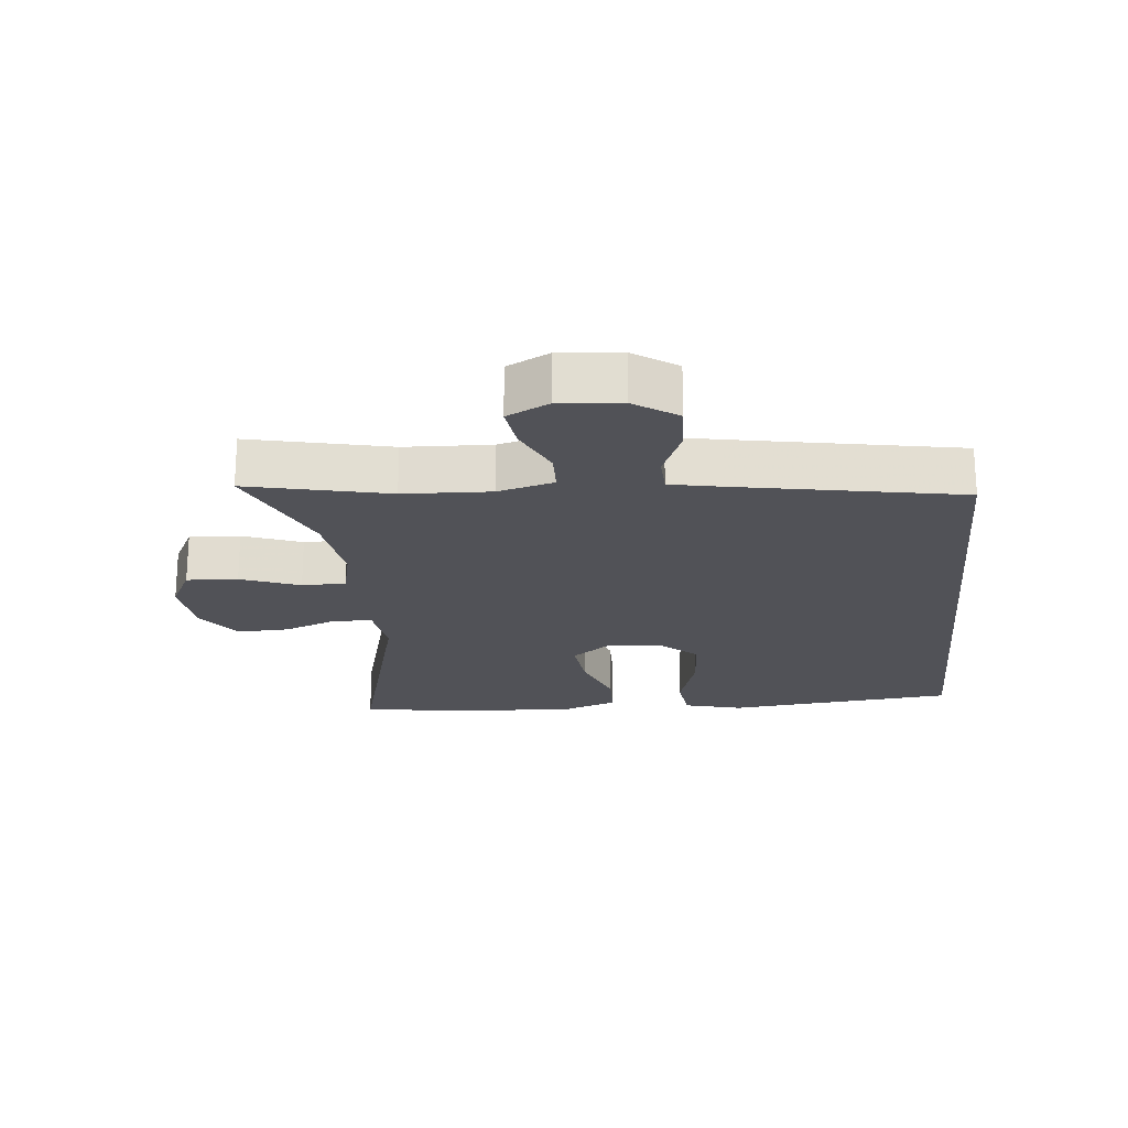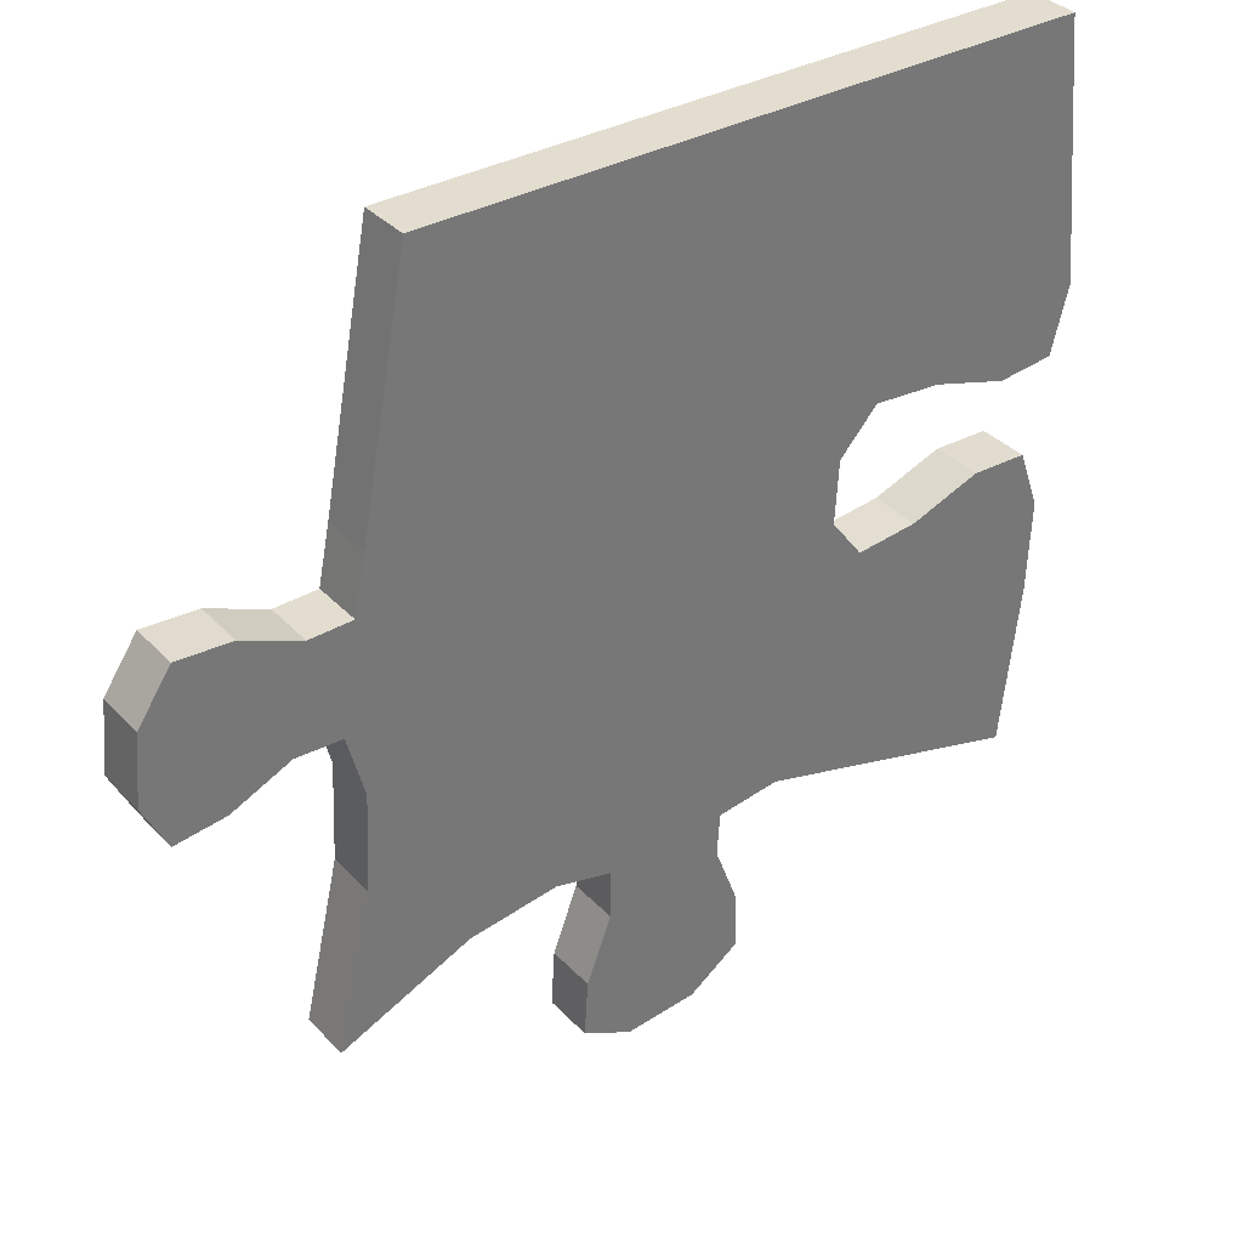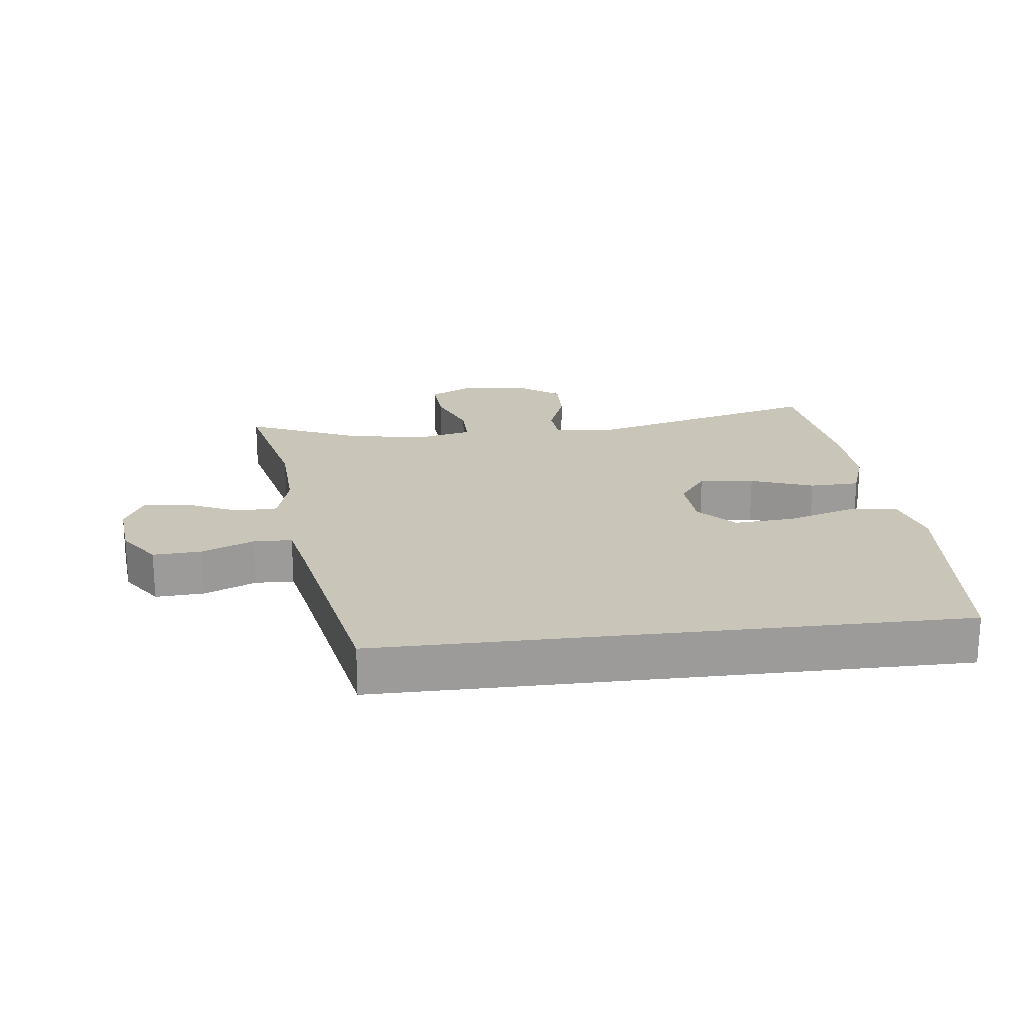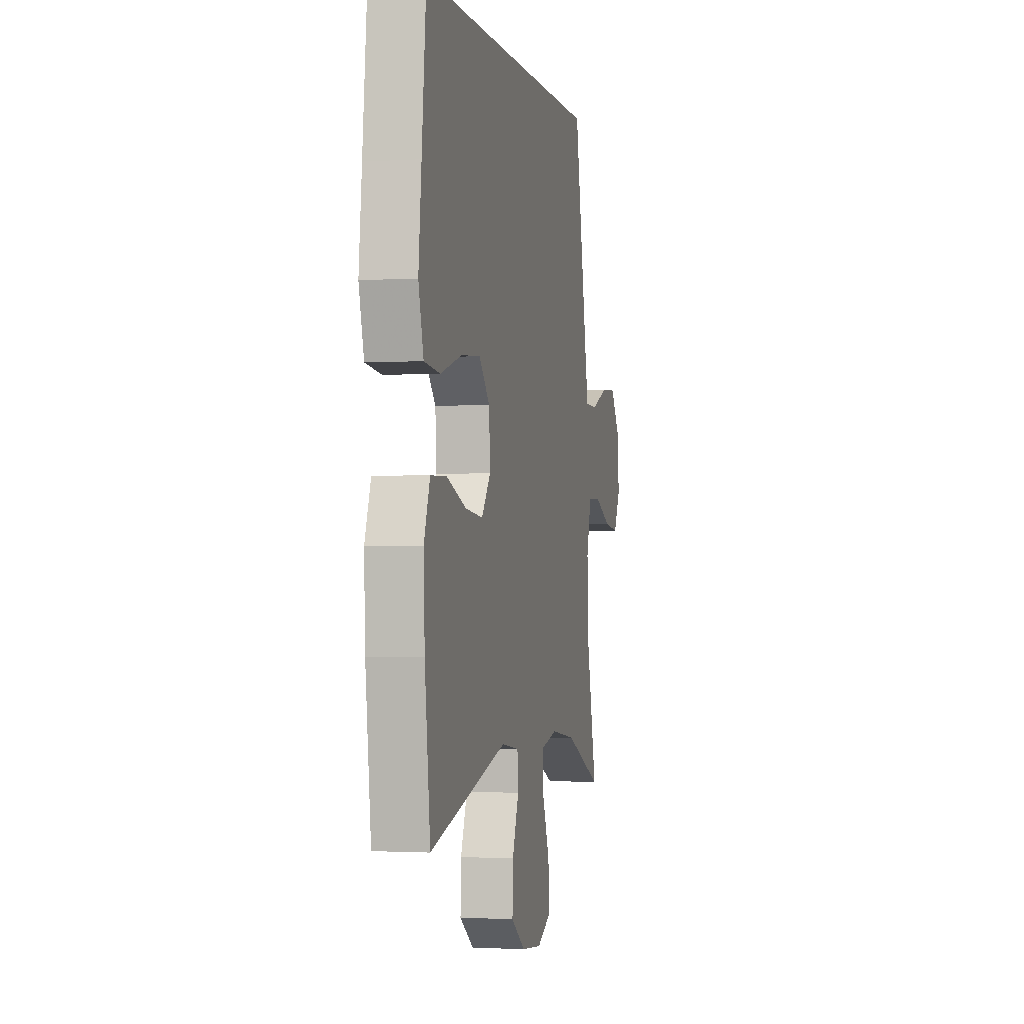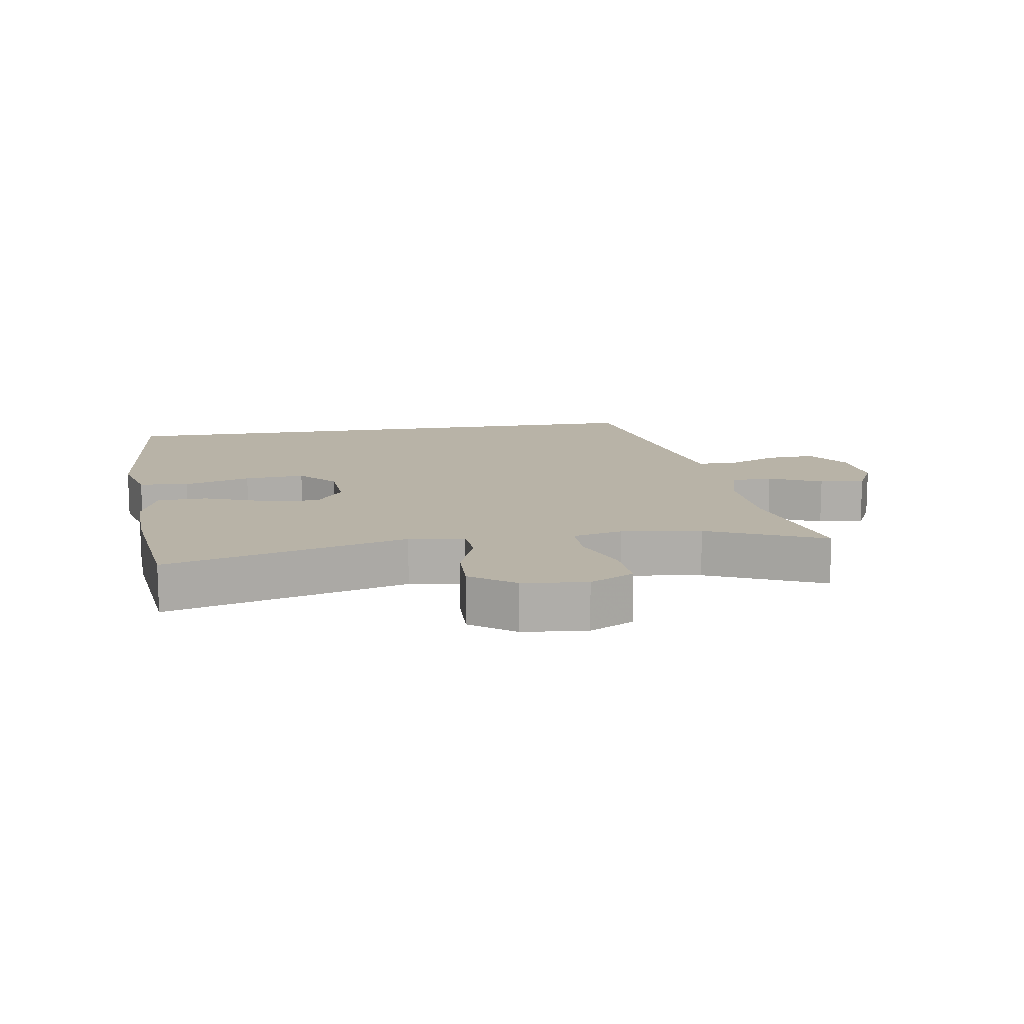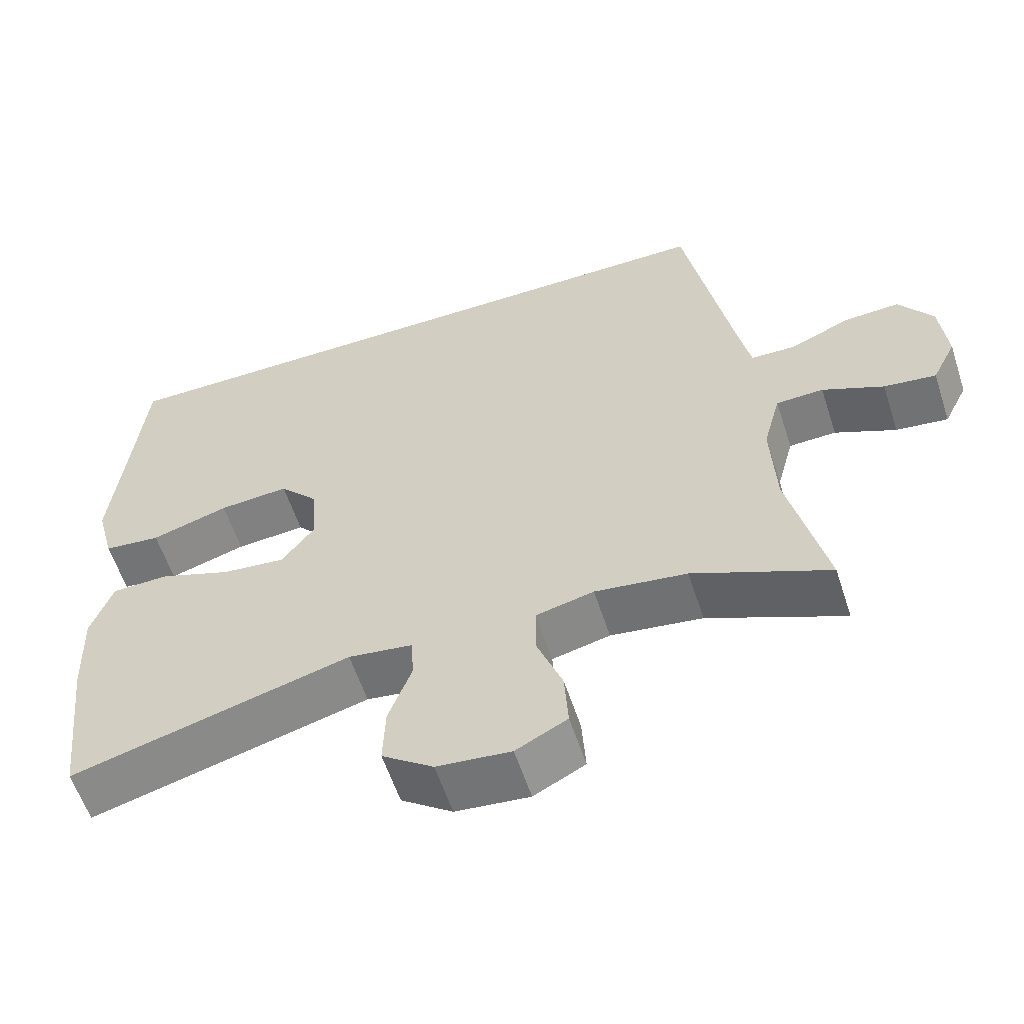
<metadata>
{"format":"obj","ext":"obj","renderer":"f3d","projection":"perspective","resolution":1024,"background":"white","views":[{"elev":-21.4,"azim":-84.1,"up":"+Y"},{"elev":35.0,"azim":-36.4,"up":"+Z"},{"elev":20.6,"azim":-6.9,"up":"+Y"},{"elev":-1.6,"azim":102.7,"up":"+Z"},{"elev":12.9,"azim":170.8,"up":"+Y"},{"elev":-58.7,"azim":-161.9,"up":"+Z"}]}
</metadata>
<code>
v 0.521 0.07 0.5
v 0.542 0.07 0.286
v 0.556 0.07 0.149
v 0.532 0.07 0.058
v 0.456 0.07 0.05
v 0.353 0.07 0.081
v 0.26 0.07 0.088
v 0.208 0.07 0.031
v 0.203 0.07 -0.055
v 0.246 0.07 -0.112
v 0.33 0.07 -0.103
v 0.426 0.07 -0.068
v 0.502 0.07 -0.07
v 0.531 0.07 -0.151
v 0.526 0.07 -0.277
v 0.5 0.07 -0.5
v 0.129 0.07 -0.401
v 0.044 0.07 -0.413
v 0.04 0.07 -0.471
v 0.071 0.07 -0.554
v 0.074 0.07 -0.633
v 0.006 0.07 -0.682
v -0.092 0.07 -0.692
v -0.16 0.07 -0.657
v -0.155 0.07 -0.579
v -0.121 0.07 -0.489
v -0.121 0.07 -0.422
v -0.198 0.07 -0.404
v -0.32 0.07 -0.421
v -0.5 0.07 -0.5
v -0.451 0.07 -0.285
v -0.445 0.07 -0.152
v -0.468 0.07 -0.066
v -0.531 0.07 -0.064
v -0.612 0.07 -0.101
v -0.681 0.07 -0.11
v -0.713 0.07 -0.046
v -0.704 0.07 0.049
v -0.659 0.07 0.115
v -0.585 0.07 0.111
v -0.505 0.07 0.077
v -0.446 0.07 0.079
v -0.43 0.07 0.158
v -0.366 0.07 0.5
v 0.521 0 0.5
v 0.542 0 0.286
v 0.556 0 0.149
v 0.532 0 0.058
v 0.456 0 0.05
v 0.353 0 0.081
v 0.26 0 0.088
v 0.208 0 0.031
v 0.203 0 -0.055
v 0.246 0 -0.112
v 0.33 0 -0.103
v 0.426 0 -0.068
v 0.502 0 -0.07
v 0.531 0 -0.151
v 0.526 0 -0.277
v 0.5 0 -0.5
v 0.129 0 -0.401
v 0.044 0 -0.413
v 0.04 0 -0.471
v 0.071 0 -0.554
v 0.074 0 -0.633
v 0.006 0 -0.682
v -0.092 0 -0.692
v -0.16 0 -0.657
v -0.155 0 -0.579
v -0.121 0 -0.489
v -0.121 0 -0.422
v -0.198 0 -0.404
v -0.32 0 -0.421
v -0.5 0 -0.5
v -0.451 0 -0.285
v -0.445 0 -0.152
v -0.468 0 -0.066
v -0.531 0 -0.064
v -0.612 0 -0.101
v -0.681 0 -0.11
v -0.713 0 -0.046
v -0.704 0 0.049
v -0.659 0 0.115
v -0.585 0 0.111
v -0.505 0 0.077
v -0.446 0 0.079
v -0.43 0 0.158
v -0.366 0 0.5
f 43 44 1 2
f 42 43 2 3
f 39 40 41
f 38 39 41
f 37 38 41
f 36 37 41
f 35 36 41
f 34 35 41
f 33 34 41 42
f 32 33 42
f 29 30 31
f 28 29 31 32
f 27 28 32 42
f 24 25 26
f 23 24 26
f 22 23 26
f 21 22 26
f 20 21 26
f 19 20 26
f 18 19 26 27
f 17 18 27 42
f 15 16 17
f 14 15 17
f 13 14 17
f 12 13 17
f 11 12 17
f 10 11 17
f 9 10 17 42
f 3 4 5 6
f 3 6 7
f 42 3 7
f 8 9 42
f 7 8 42
f 46 45 88 87
f 47 46 87 86
f 85 84 83
f 85 83 82
f 85 82 81
f 85 81 80
f 85 80 79
f 85 79 78
f 86 85 78 77
f 86 77 76
f 75 74 73
f 76 75 73 72
f 86 76 72 71
f 70 69 68
f 70 68 67
f 70 67 66
f 70 66 65
f 70 65 64
f 70 64 63
f 71 70 63 62
f 86 71 62 61
f 61 60 59
f 61 59 58
f 61 58 57
f 61 57 56
f 61 56 55
f 61 55 54
f 86 61 54 53
f 50 49 48 47
f 51 50 47
f 51 47 86
f 86 53 52
f 86 52 51
f 1 45 46 2
f 2 46 47 3
f 3 47 48 4
f 4 48 49 5
f 5 49 50 6
f 6 50 51 7
f 7 51 52 8
f 8 52 53 9
f 9 53 54 10
f 10 54 55 11
f 11 55 56 12
f 12 56 57 13
f 13 57 58 14
f 14 58 59 15
f 15 59 60 16
f 16 60 61 17
f 17 61 62 18
f 18 62 63 19
f 19 63 64 20
f 20 64 65 21
f 21 65 66 22
f 22 66 67 23
f 23 67 68 24
f 24 68 69 25
f 25 69 70 26
f 26 70 71 27
f 27 71 72 28
f 28 72 73 29
f 29 73 74 30
f 30 74 75 31
f 31 75 76 32
f 32 76 77 33
f 33 77 78 34
f 34 78 79 35
f 35 79 80 36
f 36 80 81 37
f 37 81 82 38
f 38 82 83 39
f 39 83 84 40
f 40 84 85 41
f 41 85 86 42
f 42 86 87 43
f 43 87 88 44
f 44 88 45 1

</code>
